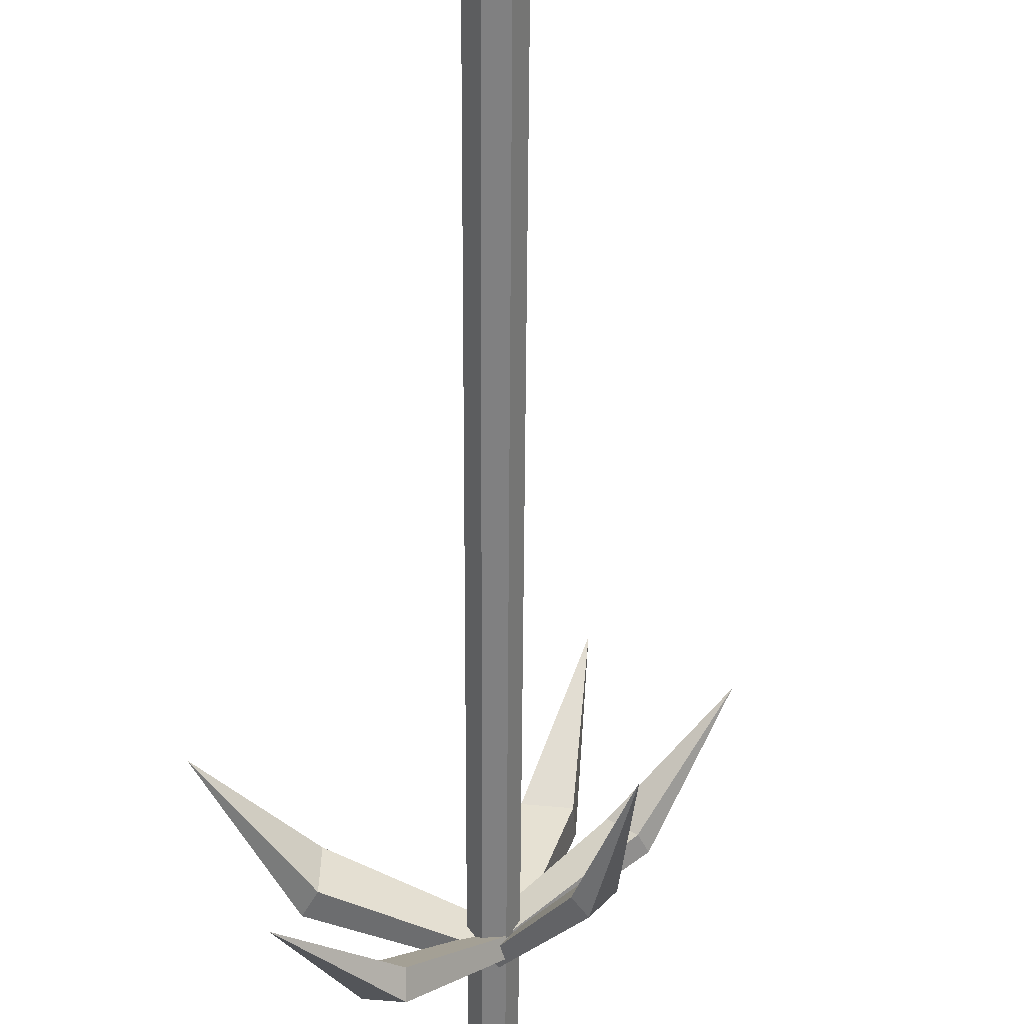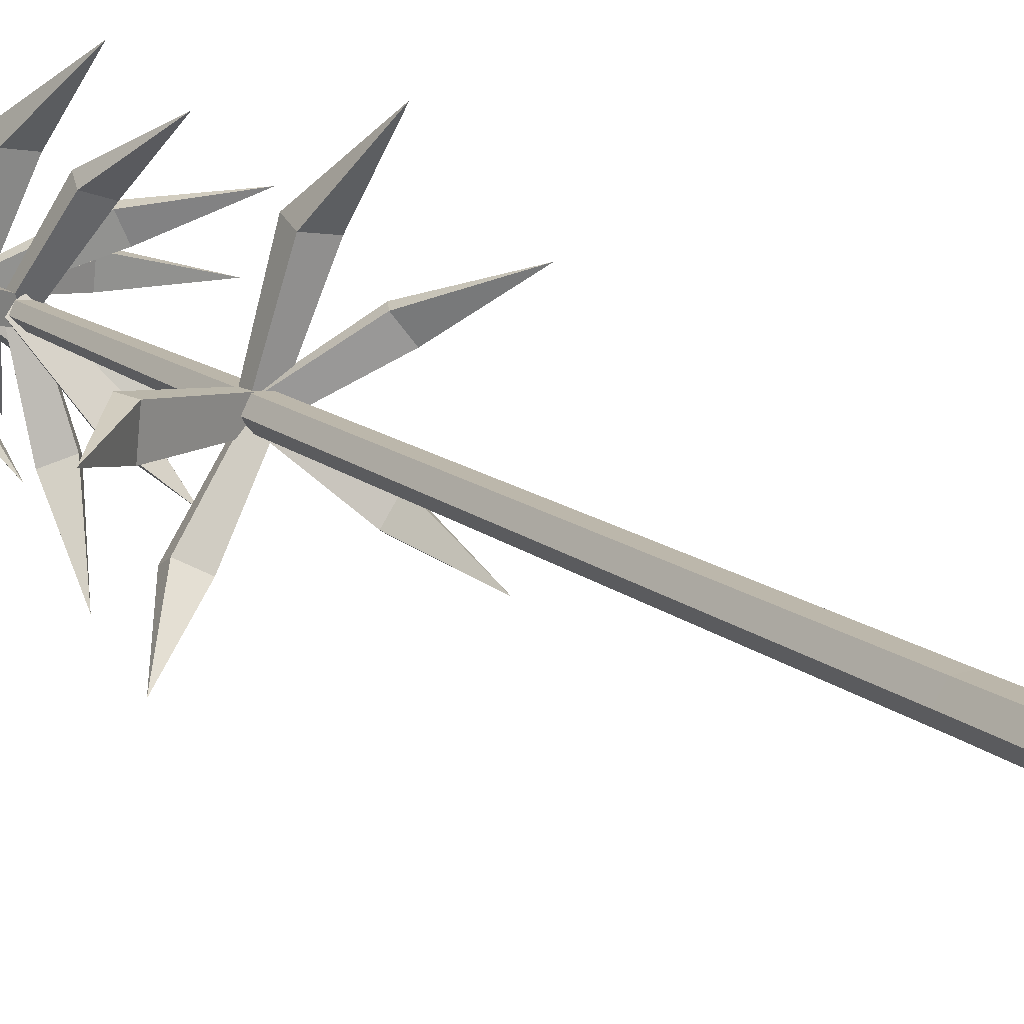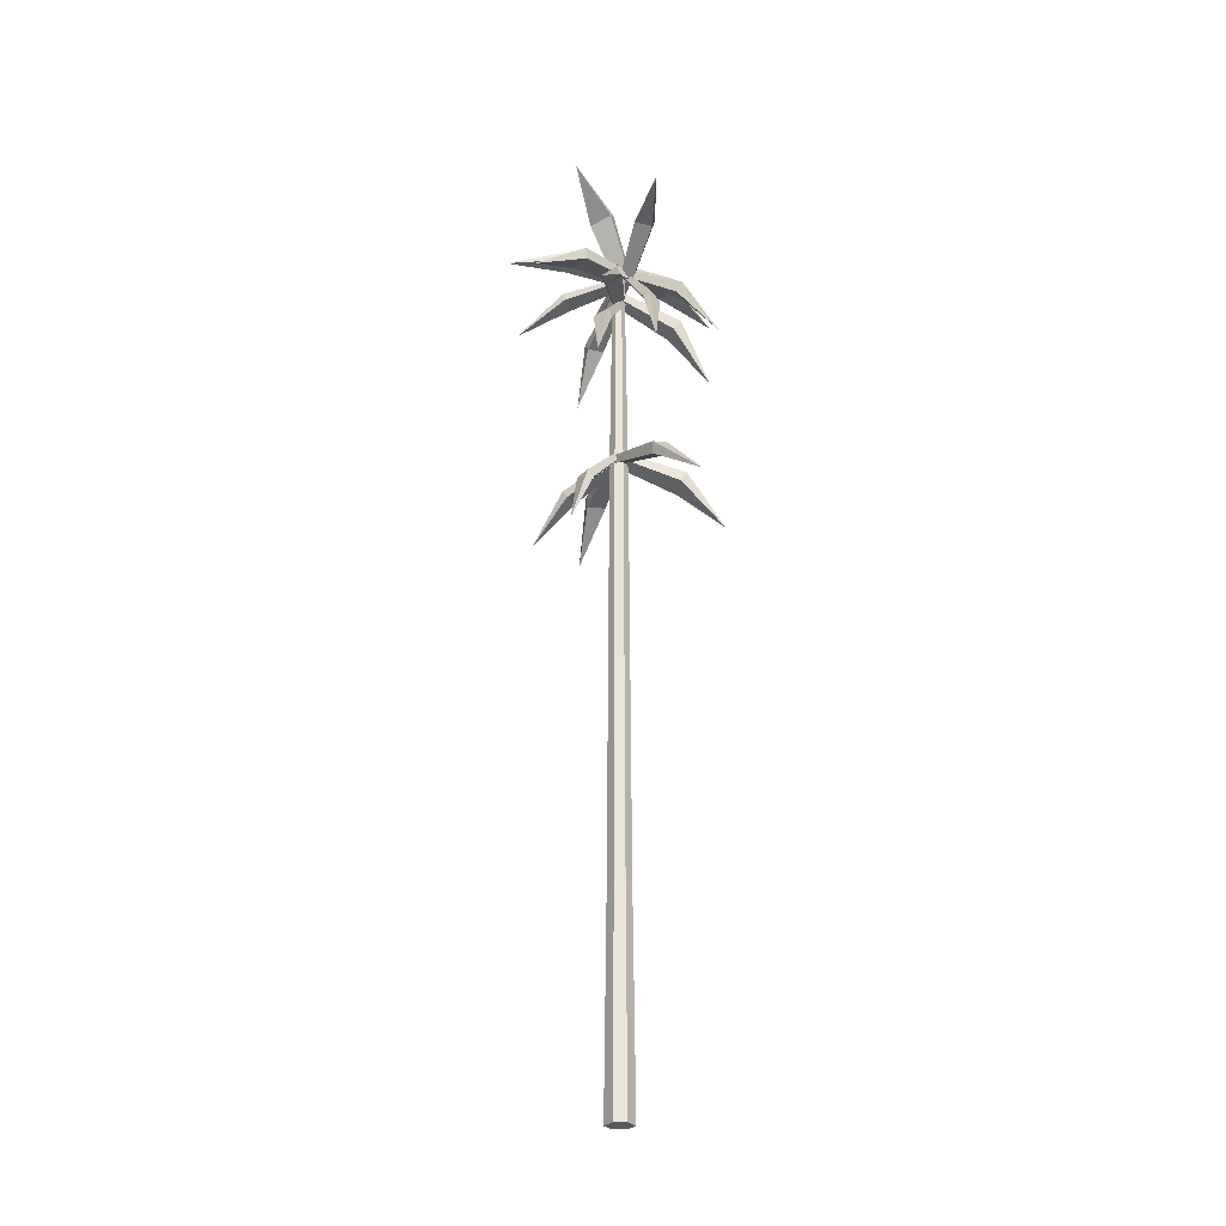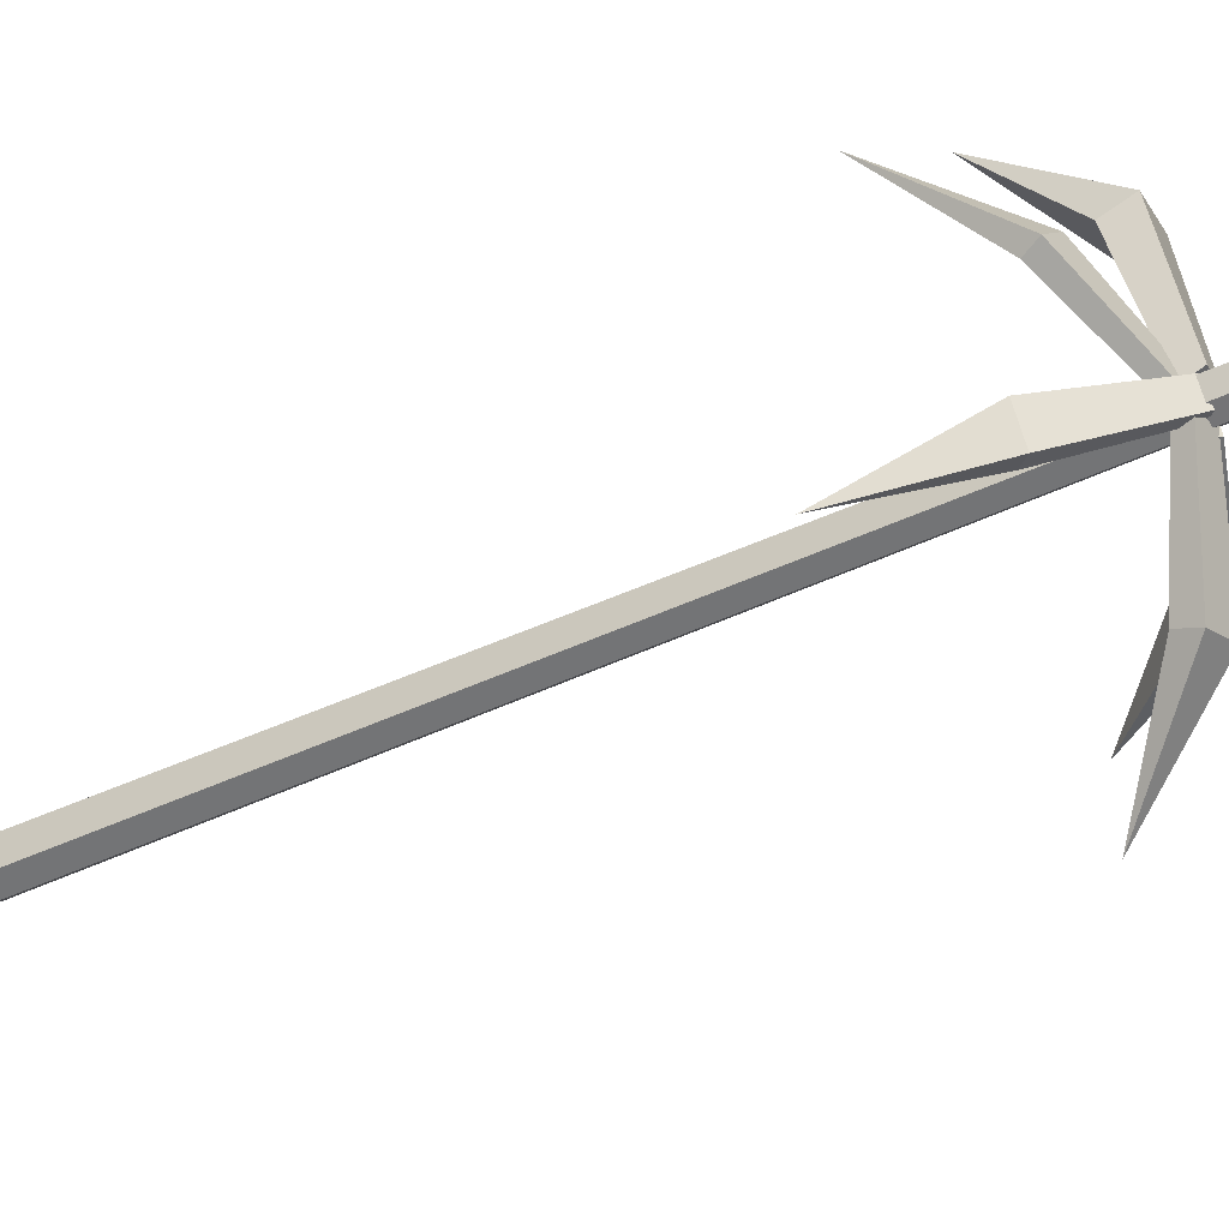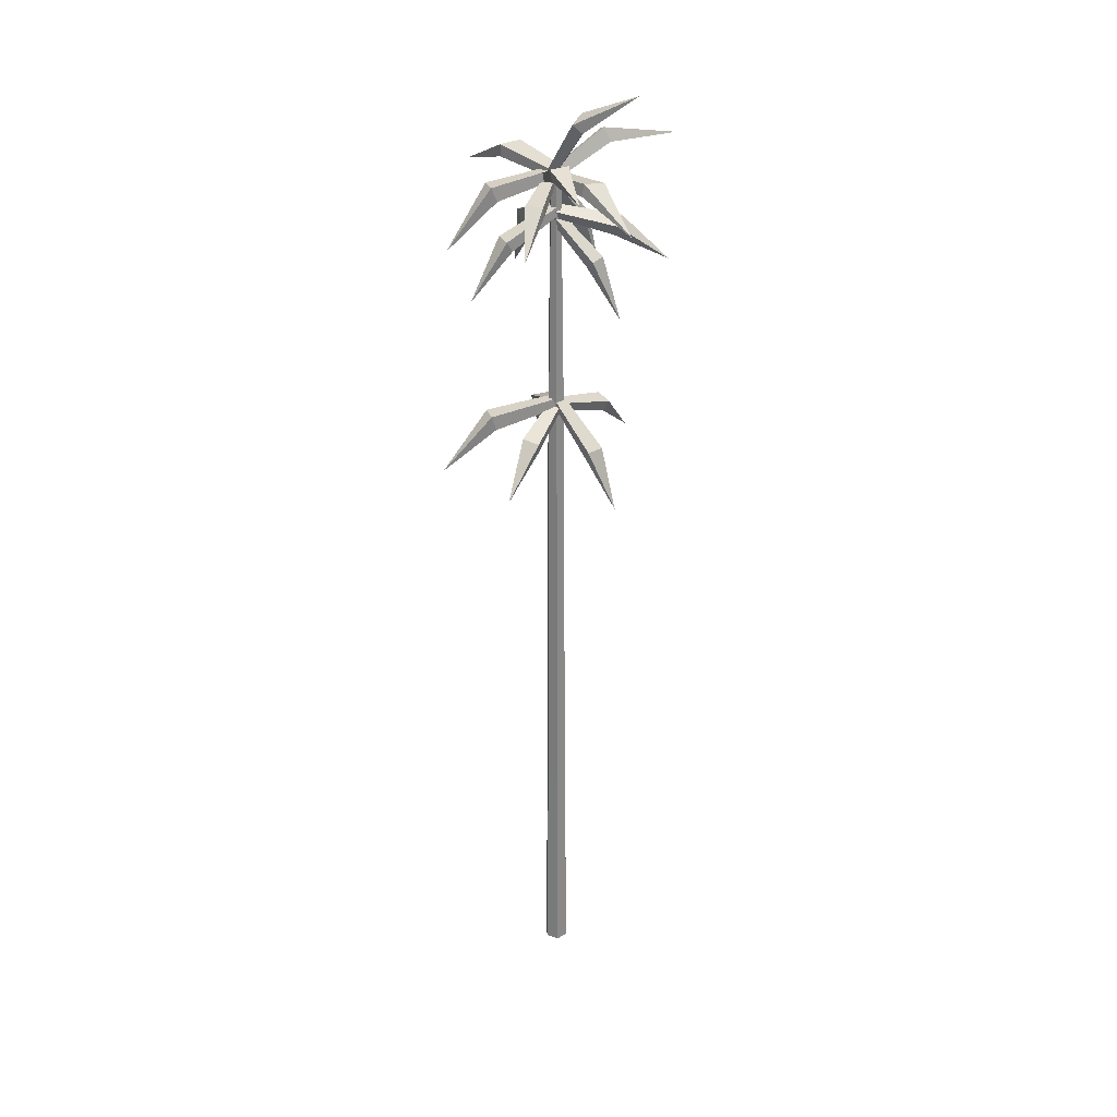
<metadata>
{"format":"obj","ext":"obj","renderer":"f3d","projection":"perspective","resolution":1024,"background":"white","views":[{"elev":-60.2,"azim":-0.2,"up":"+Z"},{"elev":13.8,"azim":-30.0,"up":"+Z"},{"elev":-29.3,"azim":176.8,"up":"+Y"},{"elev":-54.1,"azim":115.5,"up":"+Z"},{"elev":27.4,"azim":82.6,"up":"+Y"}]}
</metadata>
<code>
v -0.03859 0 -0.03113
v -0.04136 0 0.04148
v -0.02785 2.956 -0.01036
v -0.02907 2.956 0.02159
v -0.00975 2.956 -0.00967
v -0.01097 2.956 0.02228
v 0.002541 0 -0.02956
v -0.000235 0 0.04306
v 0.000418 2.956 0.006721
v -0.03924 2.956 0.005207
v -0.06447 0 0.004238
v 0.02564 0 0.007679
v -0.03381 1.478 -0.02189
v -0.05324 1.478 0.004669
v -0.03589 1.478 0.03263
v -0.005014 1.478 0.03381
v 0.01442 1.478 0.007252
v -0.00293 1.478 -0.02071
v -0.03536 0.7389 -0.02488
v -0.05687 0.7389 0.004532
v -0.03766 0.7389 0.03549
v -0.003468 0.7389 0.0368
v 0.01805 0.7389 0.007393
v -0.001163 0.7389 -0.02357
v 0.01044 2.217 0.007099
v -0.006702 2.217 0.03054
v -0.03396 2.217 0.0295
v -0.04927 2.217 0.004818
v -0.03212 2.217 -0.01862
v -0.004864 2.217 -0.01757
v -0.03542 0.7041 -0.02499
v -0.05701 0.7041 0.004524
v -0.03773 0.7041 0.03561
v -0.003408 0.7041 0.03692
v 0.01819 0.7041 0.007397
v -0.001093 0.7041 -0.02368
v 0.0146 1.443 0.007259
v -0.004938 1.443 0.03396
v -0.03598 1.443 0.03277
v -0.05342 1.443 0.004662
v -0.03388 1.443 -0.02203
v -0.002844 1.443 -0.02085
v -0.03232 2.182 -0.01901
v -0.04975 2.182 0.004803
v -0.03419 2.182 0.02988
v -0.006502 2.182 0.03094
v 0.01092 2.182 0.007118
v -0.004635 2.182 -0.01796
v -0.01565 2.173 -0.01667
v -0.03594 2.177 0.01671
v -0.006008 2.191 -0.01271
v -0.0263 2.195 0.02066
v 0.2562 1.961 0.1947
v 0.1596 2.116 0.08508
v 0.125 2.124 0.1319
v 0.1466 2.089 0.08031
v 0.1119 2.097 0.1266
v 0.006783 2.177 0.006958
v -0.03321 2.176 0.01784
v 0.00935 2.209 0.01813
v -0.03064 2.208 0.02902
v 0.09246 2.01 0.3916
v 0.07718 2.185 0.2283
v 0.0159 2.187 0.2387
v 0.07366 2.138 0.2136
v 0.01274 2.139 0.2236
v -0.03309 2.177 0.007591
v -0.00209 2.166 -0.01341
v -0.03354 2.2 -0.005493
v -0.002542 2.188 -0.0265
v -0.2646 1.991 -0.2673
v -0.1665 2.154 -0.1589
v -0.1164 2.14 -0.1863
v -0.1667 2.121 -0.141
v -0.1171 2.106 -0.1677
v -0.02568 2.172 0.03036
v -0.03149 2.176 -0.0232
v -0.03921 2.195 0.03358
v -0.04501 2.199 -0.01998
v -0.3669 1.954 0.02357
v -0.2344 2.128 0.06268
v -0.2379 2.137 -0.0175
v -0.2161 2.093 0.05776
v -0.2191 2.101 -0.02196
v -0.02702 2.192 -0.0138
v -0.003963 2.187 0.01746
v -0.01276 2.204 -0.02225
v 0.01029 2.199 0.009022
v 0.1405 1.859 -0.1702
v 0.08771 2.061 -0.1327
v 0.1198 2.058 -0.08347
v 0.06762 2.042 -0.1209
v 0.09898 2.039 -0.07173
v -0.03583 2.935 0.006157
v -0.0315 2.929 0.04472
v -0.0389 2.96 0.01026
v -0.03456 2.955 0.04882
v 0.3669 2.969 -0.01412
v 0.1563 3.029 -0.01109
v 0.1566 3.02 0.04708
v 0.1626 2.992 -0.01707
v 0.163 2.982 0.04053
v -0.06688 2.931 0.006954
v -0.03583 2.937 0.05074
v -0.06404 2.957 0.001274
v -0.03298 2.964 0.04506
v 0.2745 2.833 -0.1883
v 0.09838 2.956 -0.1297
v 0.1397 2.966 -0.06102
v 0.09578 2.917 -0.122
v 0.1367 2.926 -0.05371
v -0.03001 2.923 0.003857
v -0.04387 2.92 0.04037
v -0.02451 2.943 0.007824
v -0.03838 2.939 0.04434
v 0.3213 2.78 0.1443
v 0.1701 2.909 0.0683
v 0.1439 2.906 0.1209
v 0.1635 2.88 0.06321
v 0.1373 2.876 0.1153
v -0.02656 2.94 -0.006161
v -0.06637 2.938 0.005219
v -0.024 2.97 0.008125
v -0.06381 2.968 0.01951
v 0.06692 2.747 0.36
v 0.04797 2.938 0.2155
v -0.01314 2.938 0.2271
v 0.04449 2.892 0.1962
v -0.01626 2.892 0.2072
v -0.06754 2.946 0.03808
v -0.05195 2.941 0.002506
v -0.08142 2.966 0.02895
v -0.06583 2.961 -0.006622
v -0.3512 2.677 -0.06649
v -0.2588 2.871 -0.02378
v -0.2311 2.867 -0.07558
v -0.2396 2.841 -0.01096
v -0.2117 2.836 -0.06207
v -0.01879 2.947 0.02746
v -0.05183 2.947 -0.01529
v -0.01893 2.974 0.02782
v -0.05196 2.974 -0.01493
v -0.3548 2.924 0.2527
v -0.1725 3.014 0.1632
v -0.2168 3.015 0.09562
v -0.1739 2.974 0.1635
v -0.2179 2.974 0.09643
v -0.06406 2.934 0.04141
v -0.03929 2.943 0.0124
v -0.0792 2.944 0.03146
v -0.05442 2.953 0.002445
v -0.134 2.587 -0.154
v -0.1556 2.782 -0.07191
v -0.1175 2.801 -0.1125
v -0.1337 2.767 -0.05825
v -0.09531 2.785 -0.09817
v -0.06113 2.92 0.01238
v -0.02192 2.933 0.008633
v -0.06978 2.95 0.02504
v -0.03056 2.963 0.0213
v -0.12 3.048 -0.3916
v -0.1353 3.066 -0.1528
v -0.07566 3.083 -0.152
v -0.1228 3.022 -0.1731
v -0.06325 3.039 -0.1728
v -0.00522 2.836 -0.01141
v -0.04103 2.836 0.004585
v 0.000933 2.857 0.002041
v -0.03488 2.857 0.01804
v 0.1066 2.591 0.2907
v 0.08676 2.774 0.1724
v 0.03138 2.778 0.1918
v 0.07812 2.742 0.154
v 0.02292 2.745 0.1728
v -0.006502 2.832 0.02319
v -0.01988 2.834 -0.01601
v -0.02472 2.86 0.03058
v -0.03809 2.861 -0.008629
v -0.3358 2.577 0.1034
v -0.2208 2.787 0.1056
v -0.2359 2.794 0.04567
v -0.1955 2.746 0.09499
v -0.2099 2.752 0.03523
v -0.04163 2.839 0.009407
v -0.008173 2.82 0.01896
v -0.02824 2.86 0.002285
v 0.005211 2.841 0.01184
v -0.005489 2.67 -0.3567
v -0.000866 2.823 -0.2008
v 0.04885 2.799 -0.1808
v -0.02021 2.792 -0.1919
v 0.02866 2.767 -0.1719
v -0.05311 2.952 -0.00338
v -0.005157 2.943 0.01972
v -0.05901 2.97 0.01607
v -0.01106 2.961 0.03918
v 0.1389 3.23 -0.2271
v 0.002996 3.149 -0.07094
v 0.07187 3.131 -0.03267
v 0.01261 3.124 -0.1003
v 0.08124 3.105 -0.06309
v -0.04773 2.827 0.008789
v -0.01716 2.82 0.03246
v -0.03598 2.839 -0.003098
v -0.005411 2.832 0.02057
v 0.06042 2.492 -0.1916
v 0.02603 2.696 -0.1386
v 0.07029 2.691 -0.1001
v 0.00938 2.677 -0.122
v 0.0529 2.672 -0.08336
f 27 28 44 45
f 9 10 4 6
f 46 47 25 26
f 11 12 8 2
f 45 46 26 27
f 48 43 29 30
f 3 10 9 5
f 43 44 28 29
f 7 12 11 1
f 30 25 47 48
f 19 20 40 41
f 39 40 20 21
f 21 22 38 39
f 22 23 37 38
f 42 37 23 24
f 24 19 41 42
f 31 32 20 19
f 21 20 32 33
f 33 34 22 21
f 34 35 23 22
f 24 23 35 36
f 36 31 19 24
f 26 25 9 6
f 27 26 6 4
f 10 28 27 4
f 29 28 10 3
f 30 29 3 5
f 5 9 25 30
f 1 11 32 31
f 33 32 11 2
f 2 8 34 33
f 12 35 34 8
f 36 35 12 7
f 7 1 31 36
f 38 37 17 16
f 39 38 16 15
f 15 14 40 39
f 41 40 14 13
f 42 41 13 18
f 18 17 37 42
f 13 14 44 43
f 45 44 14 15
f 15 16 46 45
f 16 17 47 46
f 48 47 17 18
f 18 13 43 48
f 49 50 52 51
f 51 52 55 54
f 53 57 56
f 50 57 55 52
f 53 56 54
f 54 55 53
f 56 57 50 49
f 55 57 53
f 54 56 49 51
f 58 59 61 60
f 60 61 64 63
f 62 66 65
f 59 66 64 61
f 62 65 63
f 63 64 62
f 65 66 59 58
f 64 66 62
f 63 65 58 60
f 67 68 70 69
f 69 70 73 72
f 71 75 74
f 68 75 73 70
f 71 74 72
f 72 73 71
f 74 75 68 67
f 73 75 71
f 72 74 67 69
f 76 77 79 78
f 78 79 82 81
f 80 84 83
f 77 84 82 79
f 80 83 81
f 81 82 80
f 83 84 77 76
f 82 84 80
f 81 83 76 78
f 85 86 88 87
f 87 88 91 90
f 89 93 92
f 86 93 91 88
f 89 92 90
f 90 91 89
f 92 93 86 85
f 91 93 89
f 90 92 85 87
f 94 95 97 96
f 96 97 100 99
f 98 102 101
f 95 102 100 97
f 98 101 99
f 99 100 98
f 101 102 95 94
f 100 102 98
f 99 101 94 96
f 103 104 106 105
f 105 106 109 108
f 107 111 110
f 104 111 109 106
f 107 110 108
f 108 109 107
f 110 111 104 103
f 109 111 107
f 108 110 103 105
f 112 113 115 114
f 114 115 118 117
f 116 120 119
f 113 120 118 115
f 116 119 117
f 117 118 116
f 119 120 113 112
f 118 120 116
f 117 119 112 114
f 121 122 124 123
f 123 124 127 126
f 125 129 128
f 122 129 127 124
f 125 128 126
f 126 127 125
f 128 129 122 121
f 127 129 125
f 126 128 121 123
f 130 131 133 132
f 132 133 136 135
f 134 138 137
f 131 138 136 133
f 134 137 135
f 135 136 134
f 137 138 131 130
f 136 138 134
f 135 137 130 132
f 139 140 142 141
f 141 142 145 144
f 143 147 146
f 140 147 145 142
f 143 146 144
f 144 145 143
f 146 147 140 139
f 145 147 143
f 144 146 139 141
f 148 149 151 150
f 150 151 154 153
f 152 156 155
f 149 156 154 151
f 152 155 153
f 153 154 152
f 155 156 149 148
f 154 156 152
f 153 155 148 150
f 157 158 160 159
f 159 160 163 162
f 161 165 164
f 158 165 163 160
f 161 164 162
f 162 163 161
f 164 165 158 157
f 163 165 161
f 162 164 157 159
f 166 167 169 168
f 168 169 172 171
f 170 174 173
f 167 174 172 169
f 170 173 171
f 171 172 170
f 173 174 167 166
f 172 174 170
f 171 173 166 168
f 175 176 178 177
f 177 178 181 180
f 179 183 182
f 176 183 181 178
f 179 182 180
f 180 181 179
f 182 183 176 175
f 181 183 179
f 180 182 175 177
f 184 185 187 186
f 186 187 190 189
f 188 192 191
f 185 192 190 187
f 188 191 189
f 189 190 188
f 191 192 185 184
f 190 192 188
f 189 191 184 186
f 193 194 196 195
f 195 196 199 198
f 197 201 200
f 194 201 199 196
f 197 200 198
f 198 199 197
f 200 201 194 193
f 199 201 197
f 198 200 193 195
f 202 203 205 204
f 204 205 208 207
f 206 210 209
f 203 210 208 205
f 206 209 207
f 207 208 206
f 209 210 203 202
f 208 210 206
f 207 209 202 204

</code>
